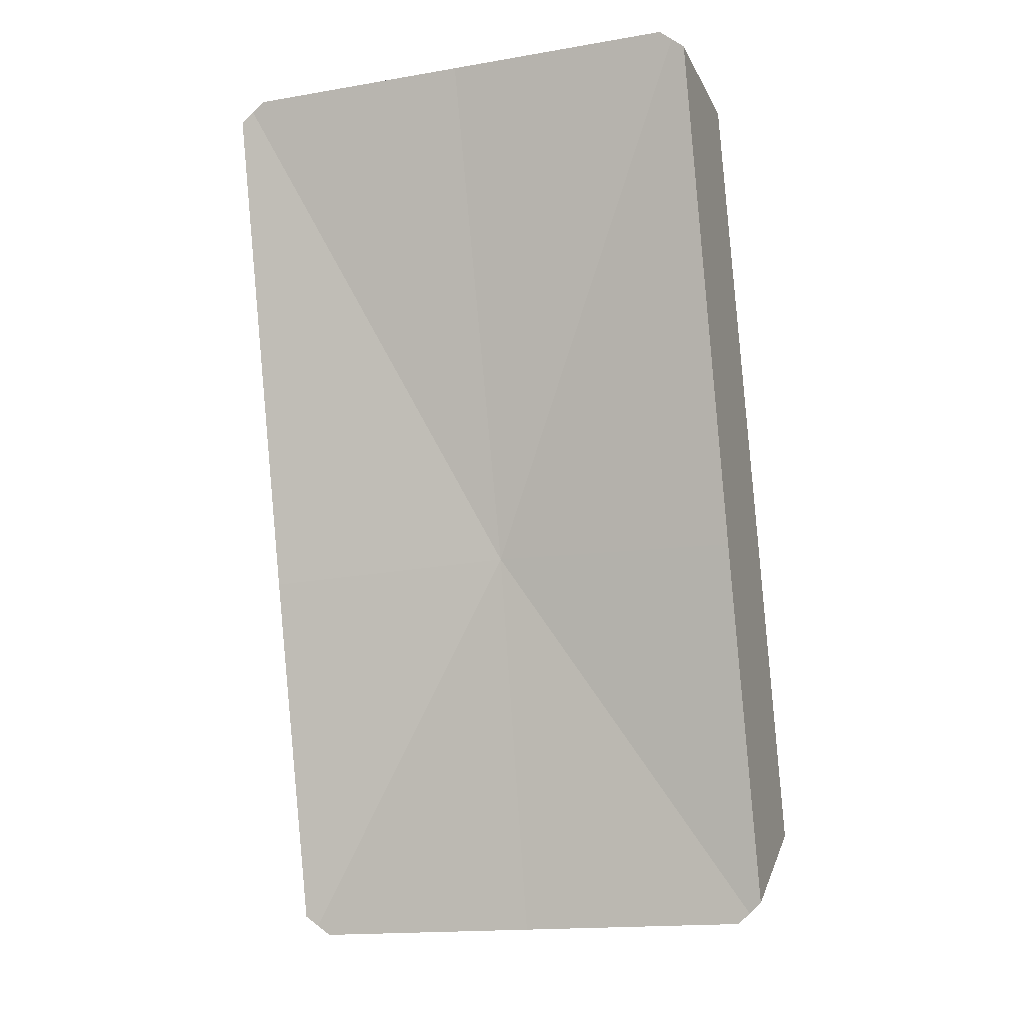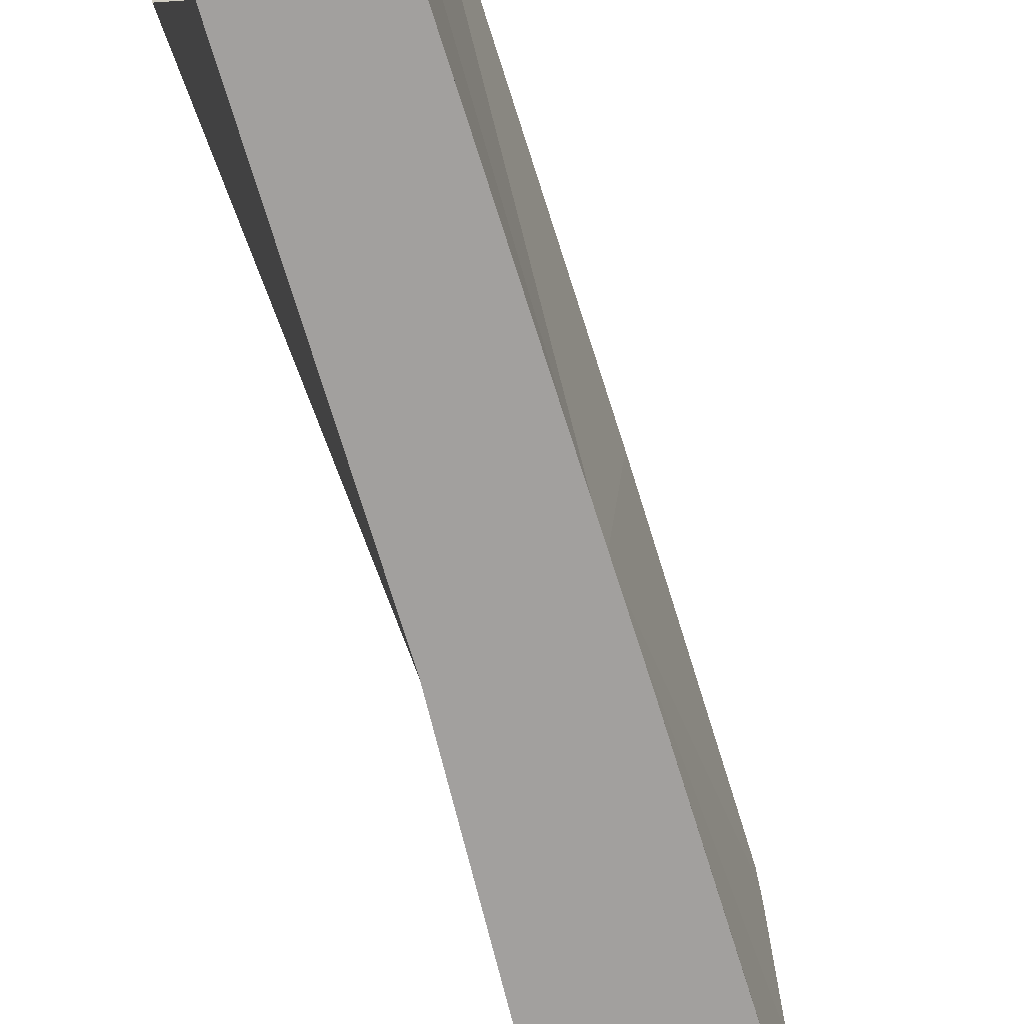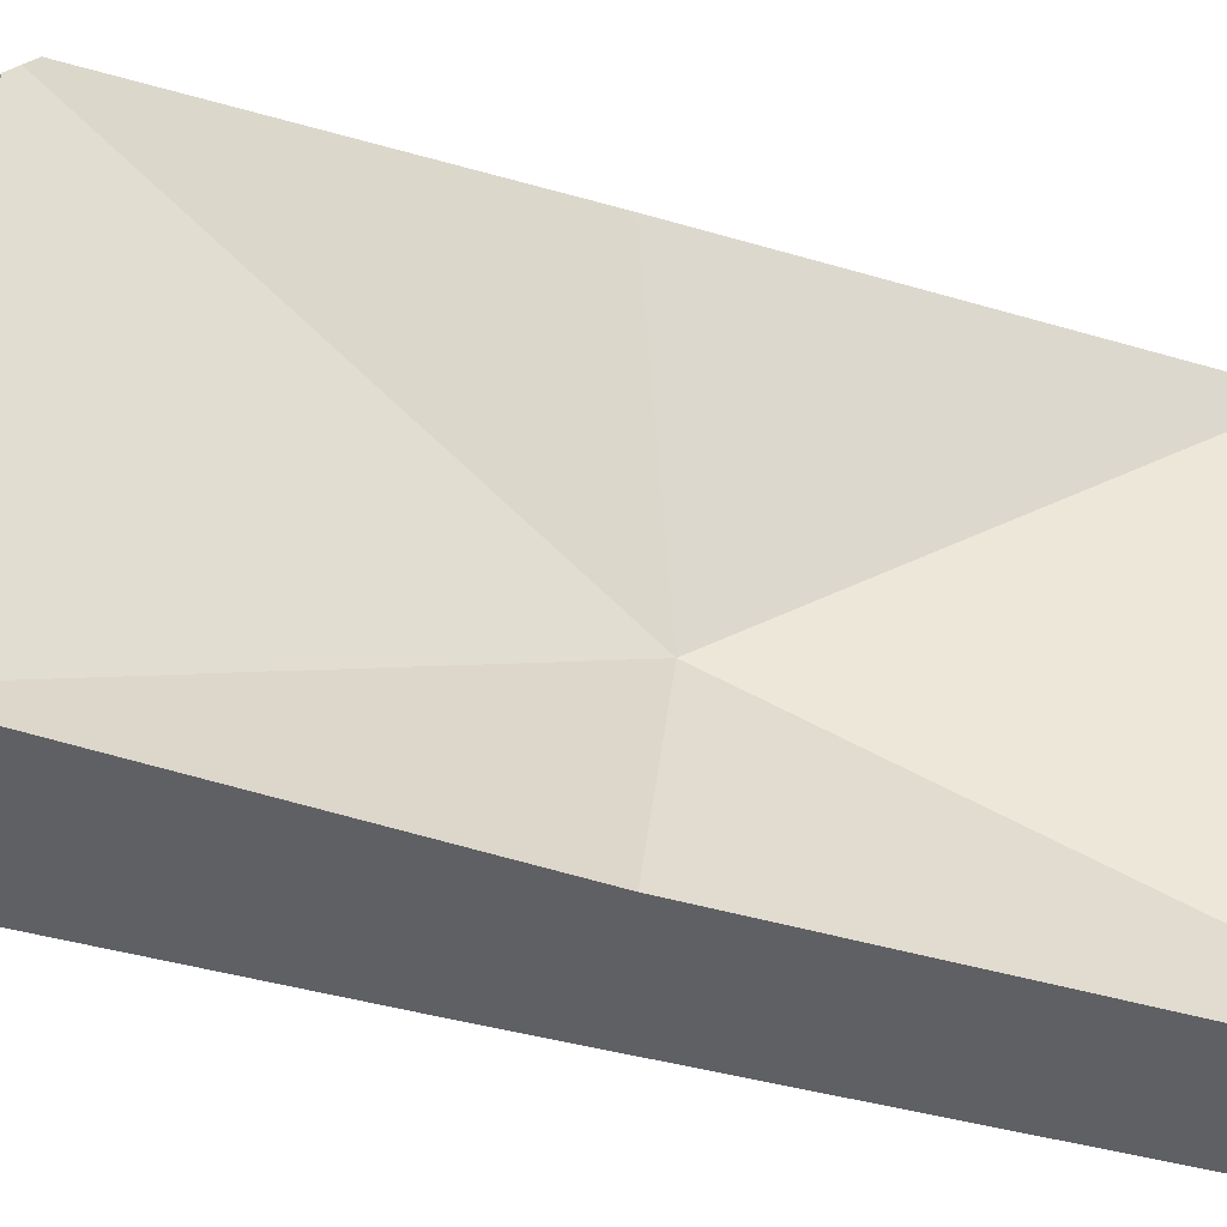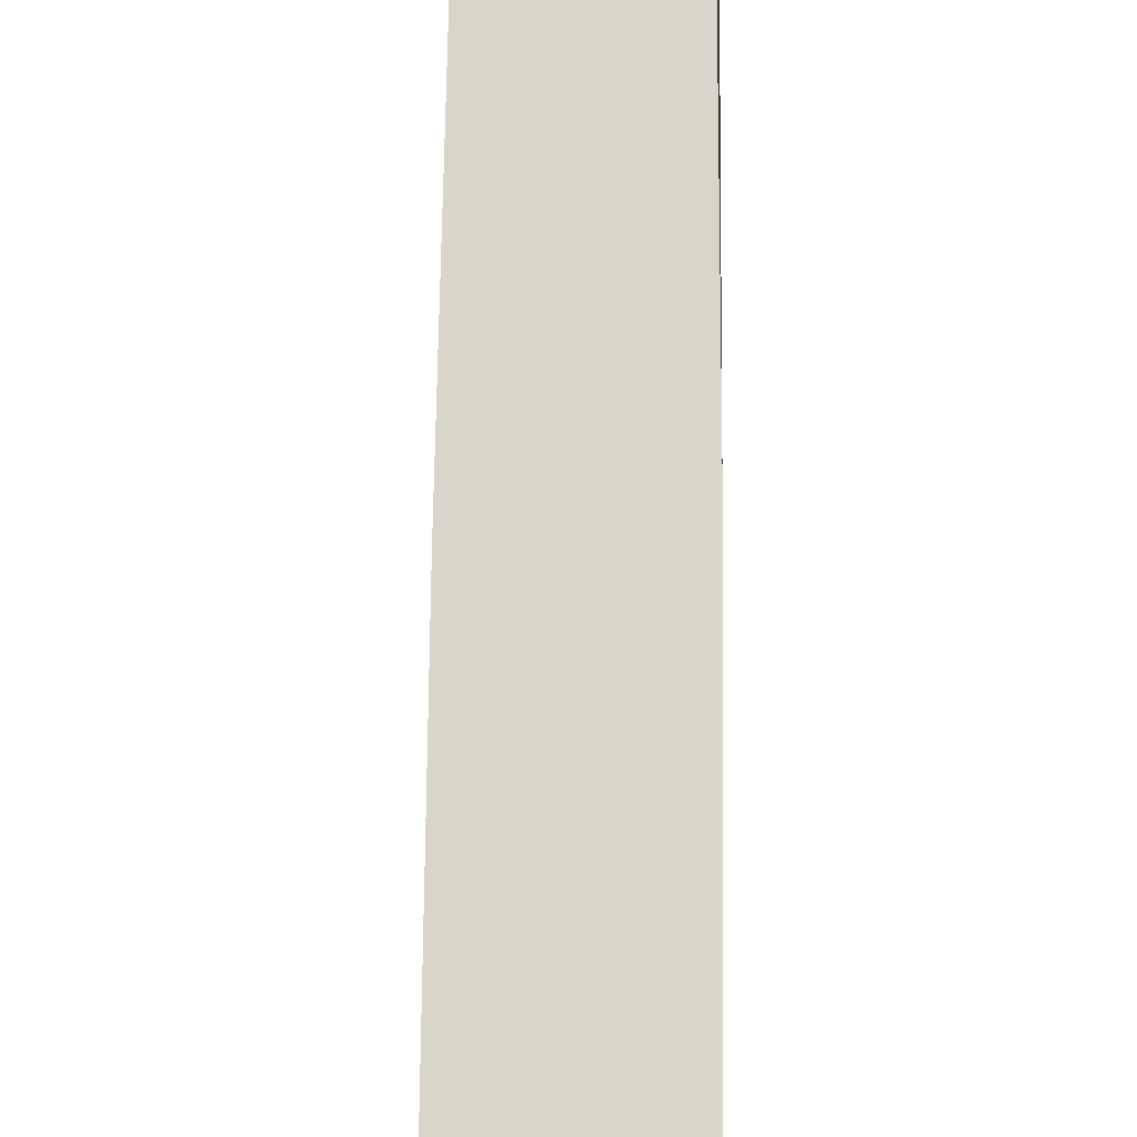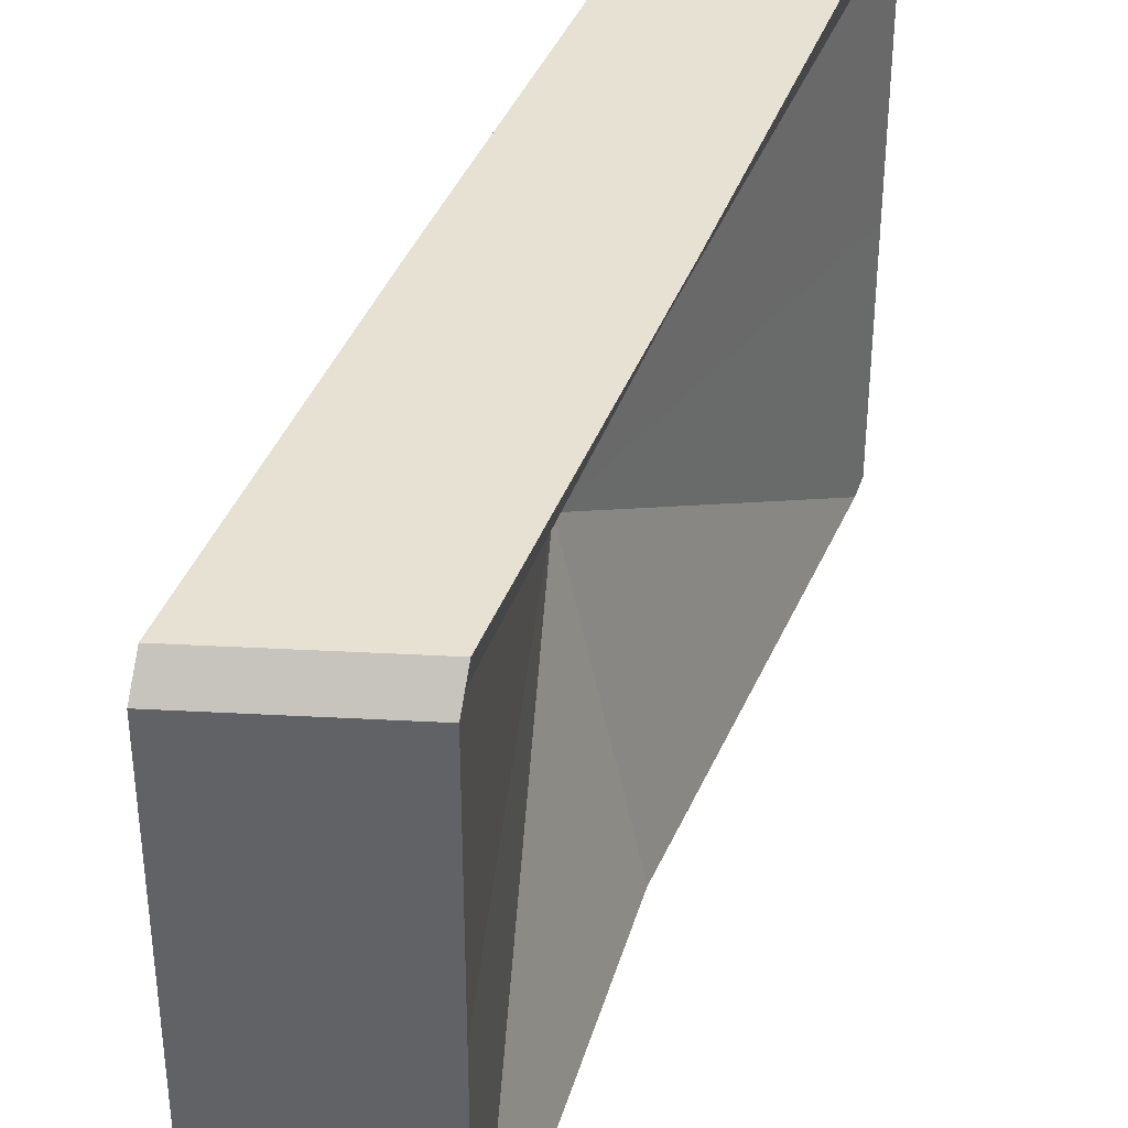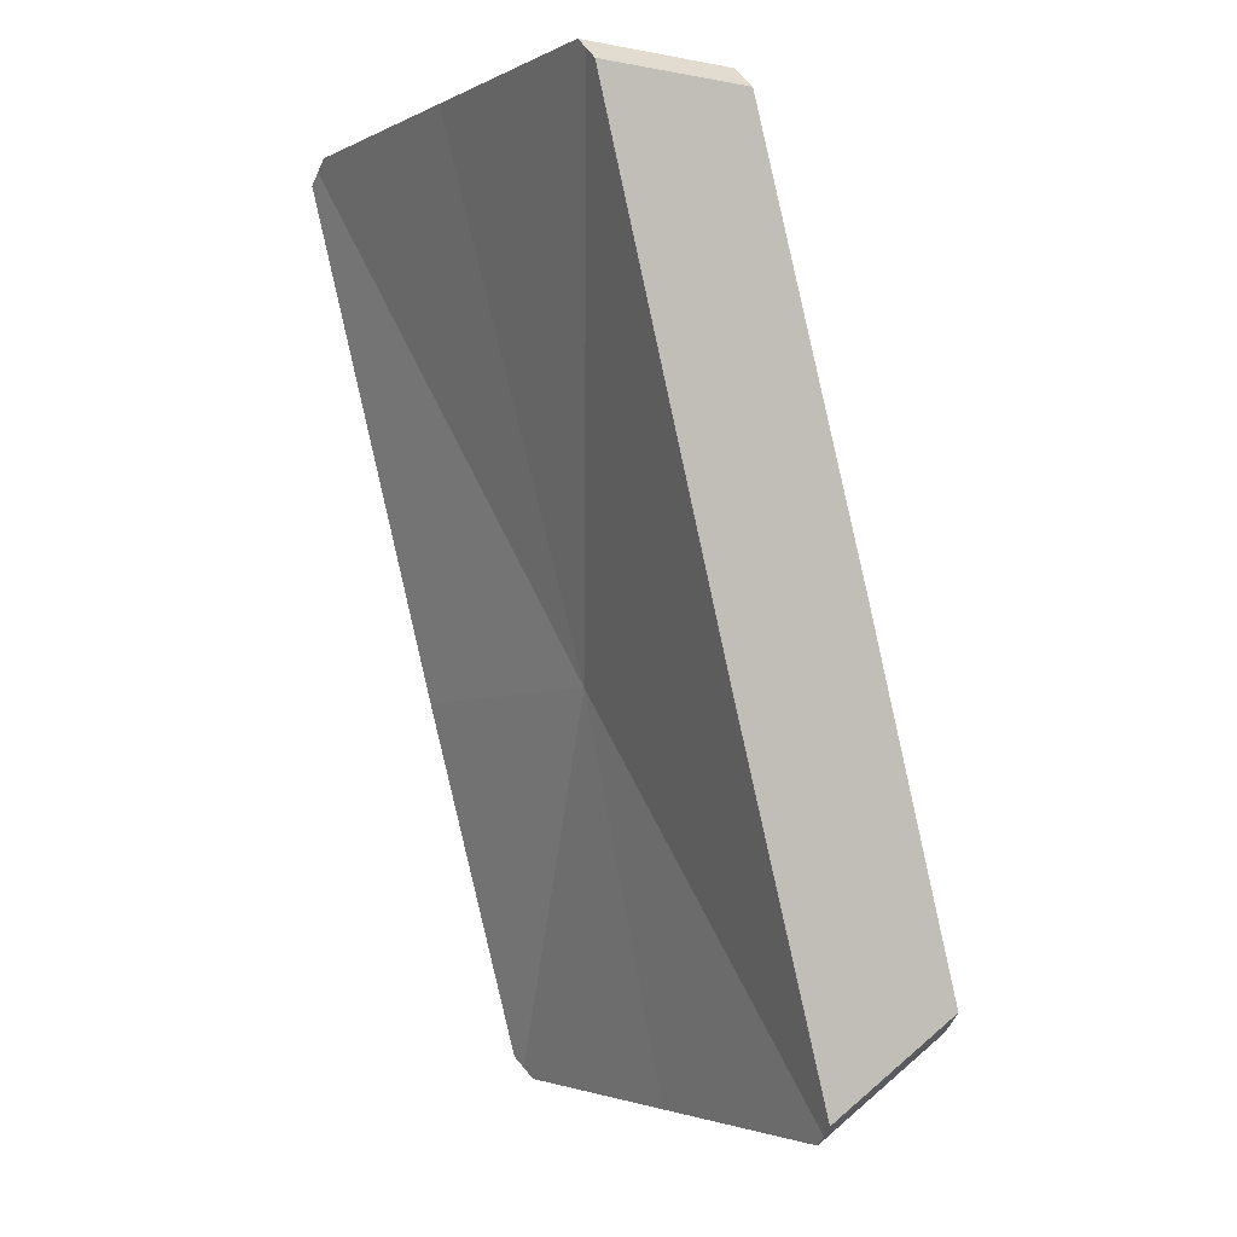
<metadata>
{"format":"obj","ext":"obj","renderer":"f3d","projection":"perspective","resolution":1024,"background":"white","views":[{"elev":-16.6,"azim":109.1,"up":"+Z"},{"elev":-71.9,"azim":32.6,"up":"+Y"},{"elev":-43.2,"azim":-93.5,"up":"+Y"},{"elev":74.4,"azim":-164.0,"up":"+Y"},{"elev":38.9,"azim":-145.4,"up":"+Y"},{"elev":-3.0,"azim":146.7,"up":"+Z"}]}
</metadata>
<code>
g default
v 8.55 2.022 16.33
v 8.55 2.068 16.29
v 8.268 2.022 16.34
v 8.268 2.068 16.3
v 8.13 2.068 14.74
v 8.117 2.022 14.7
v 7.861 2.022 14.86
v 7.873 2.068 14.89
v 8.55 1.143 16.29
v 8.55 1.189 16.33
v 8.268 1.189 16.34
v 8.311 1.143 16.3
v 8.117 1.189 14.7
v 8.13 1.143 14.74
v 7.873 1.143 14.89
v 7.861 1.189 14.86
v 8.179 2.068 15.46
v 8.409 2.068 16.3
v 8.307 2.068 15.38
v 8.002 2.068 14.81
v 8.05 2.068 15.54
v 8.179 1.143 15.46
v 8.409 1.143 16.3
v 8.094 1.143 15.54
v 8.002 1.143 14.81
v 8.307 1.143 15.38
v 7.989 1.605 14.78
v 7.989 1.189 14.78
v 7.861 1.605 14.86
v 7.989 2.022 14.78
v 8.117 1.605 14.7
v 8.409 1.605 16.34
v 8.409 1.189 16.34
v 8.55 1.605 16.33
v 8.409 2.022 16.34
v 8.268 1.605 16.34
v 8.27 1.605 15.59
v 8.268 2.045 16.32
v 7.867 2.045 14.87
v 7.867 1.166 14.87
v 8.268 1.166 16.32
v 8.273 1.605 15.4
v 8.55 1.166 16.31
v 8.124 1.166 14.72
v 8.124 2.045 14.72
v 8.55 2.045 16.31
v 8.409 2.045 16.32
v 7.995 2.045 14.8
v 8.409 1.166 16.32
v 7.995 1.166 14.8
g polySurface252 polySurface242 group14
f 21 4 18 17
f 26 9 23 22
f 31 13 28 27
f 36 11 33 32
f 36 3 38 37
f 34 10 43 42
f 35 1 46 47
f 20 5 45 48
f 23 9 43 49
f 28 13 44 50
f 18 2 19 17
f 19 5 20 17
f 20 8 21 17
f 23 12 24 22
f 24 15 25 22
f 25 14 26 22
f 28 16 29 27
f 29 7 30 27
f 30 6 31 27
f 33 10 34 32
f 34 1 35 32
f 35 3 36 32
f 38 4 21 37
f 21 8 39 37
f 39 7 29 37
f 29 16 40 37
f 40 15 24 37
f 24 12 41 37
f 41 11 36 37
f 43 9 26 42
f 26 14 44 42
f 44 13 31 42
f 31 6 45 42
f 45 5 19 42
f 19 2 46 42
f 46 1 34 42
f 46 2 18 47
f 18 4 38 47
f 38 3 35 47
f 45 6 30 48
f 30 7 39 48
f 39 8 20 48
f 43 10 33 49
f 33 11 41 49
f 41 12 23 49
f 44 14 25 50
f 25 15 40 50
f 40 16 28 50

</code>
